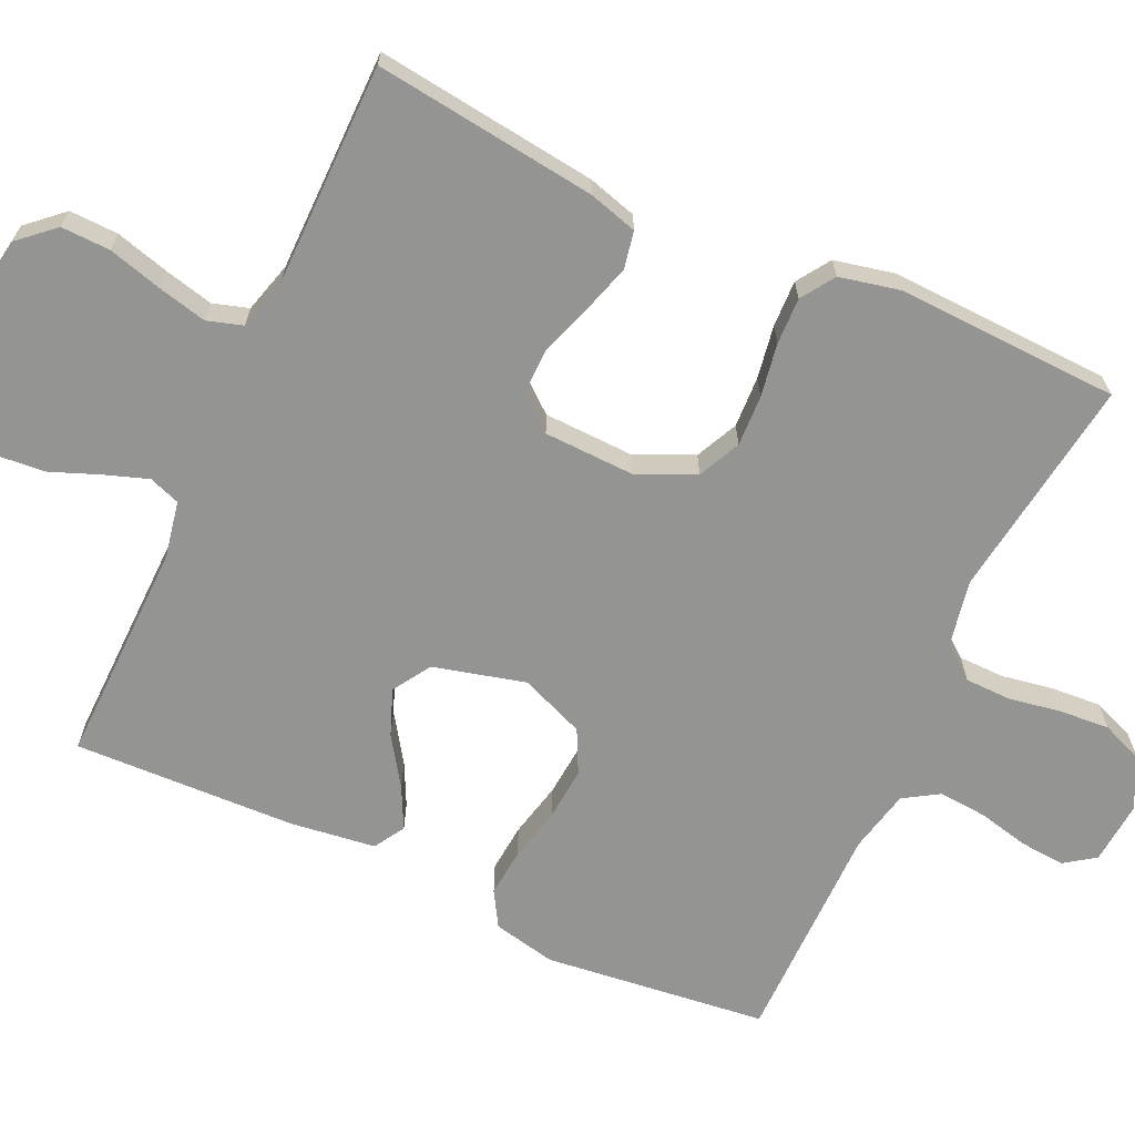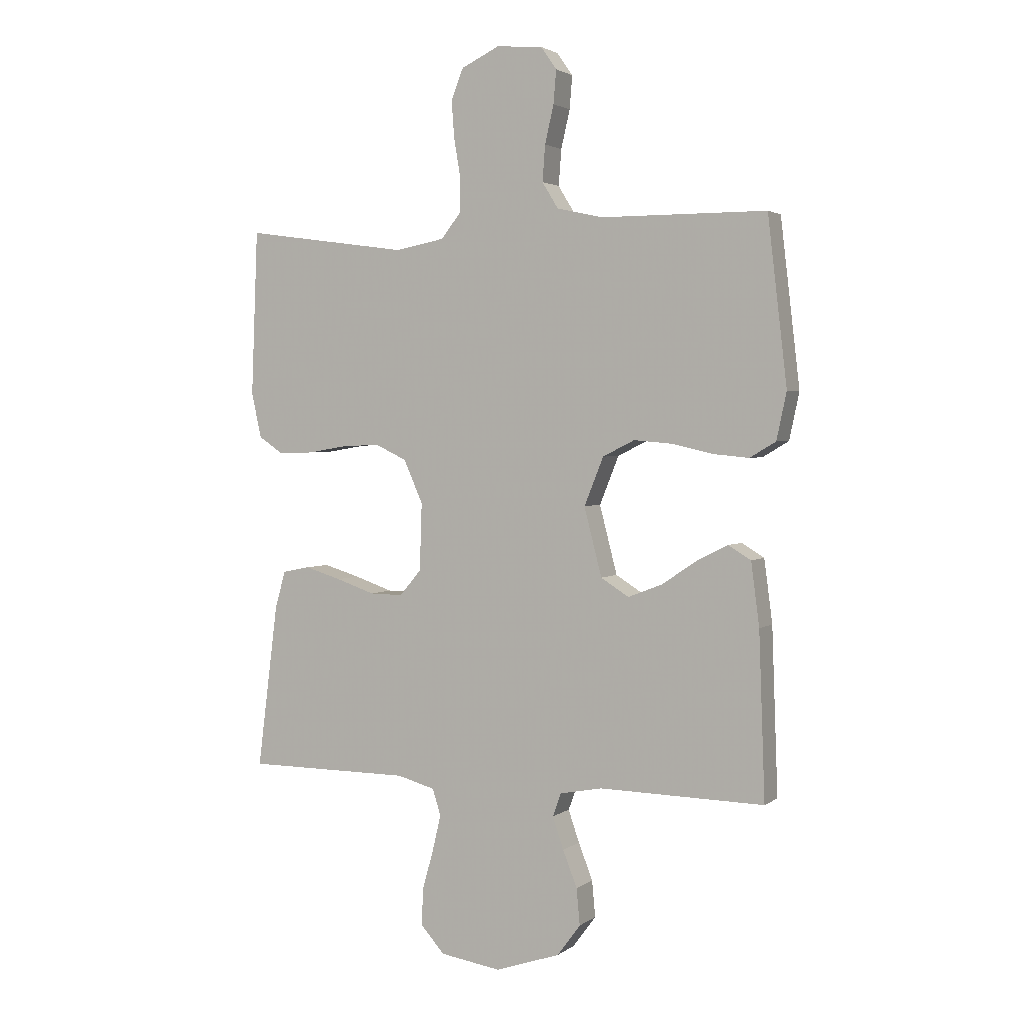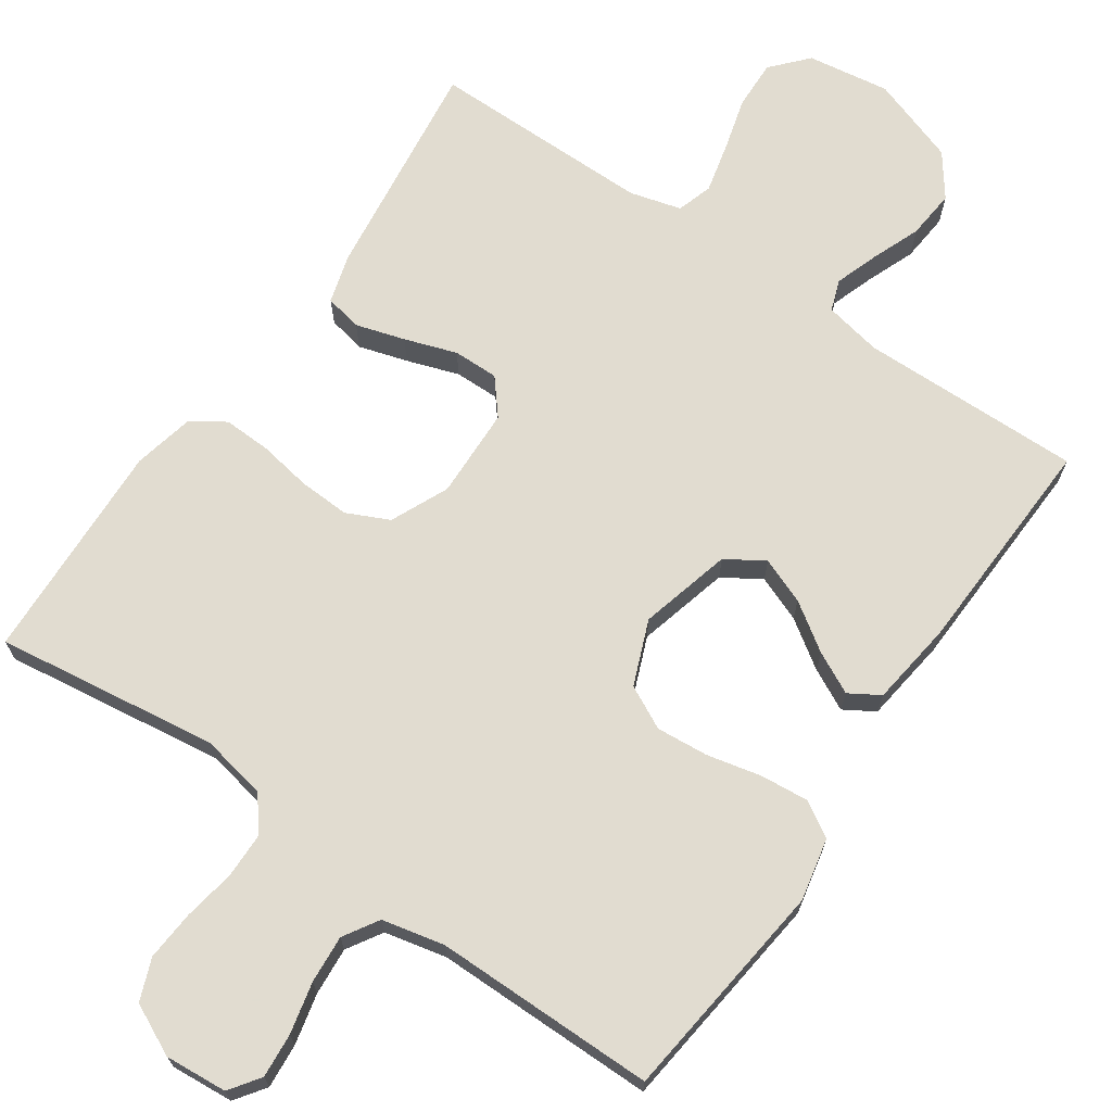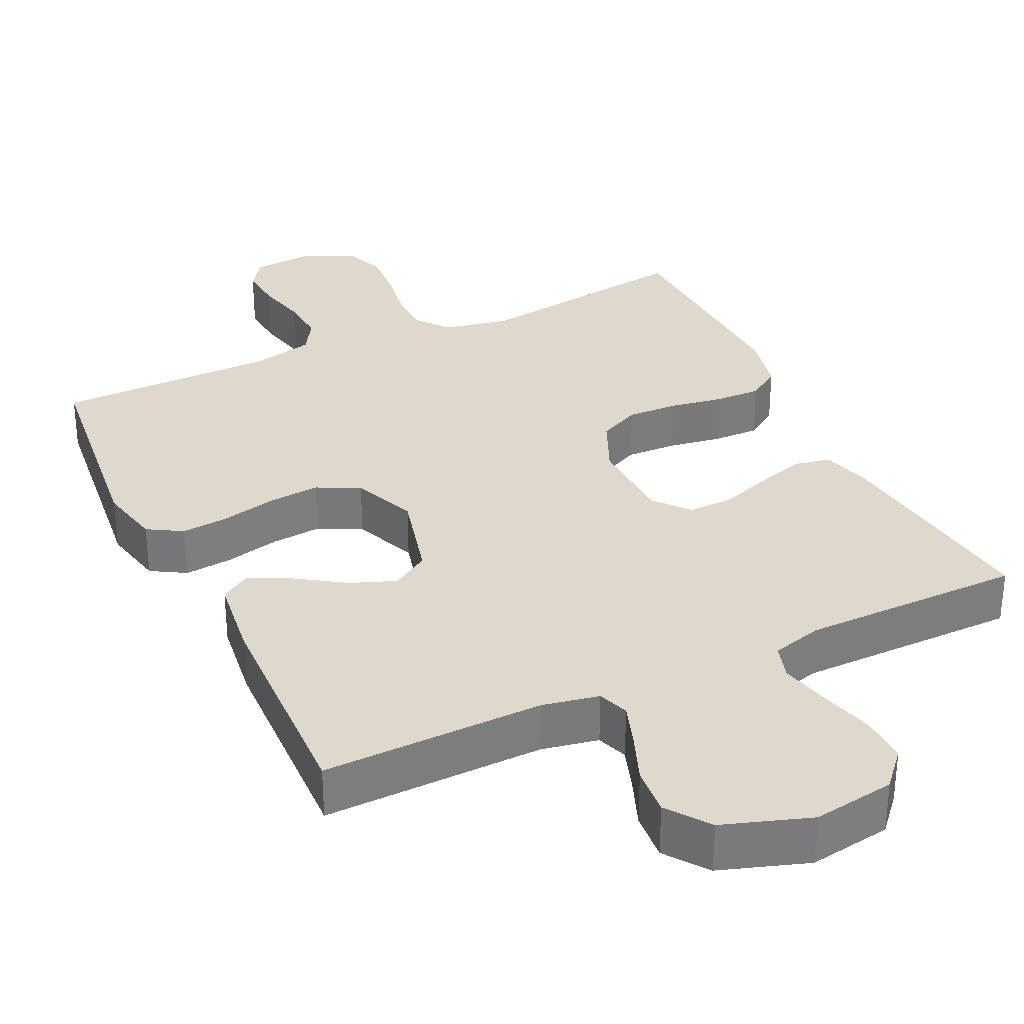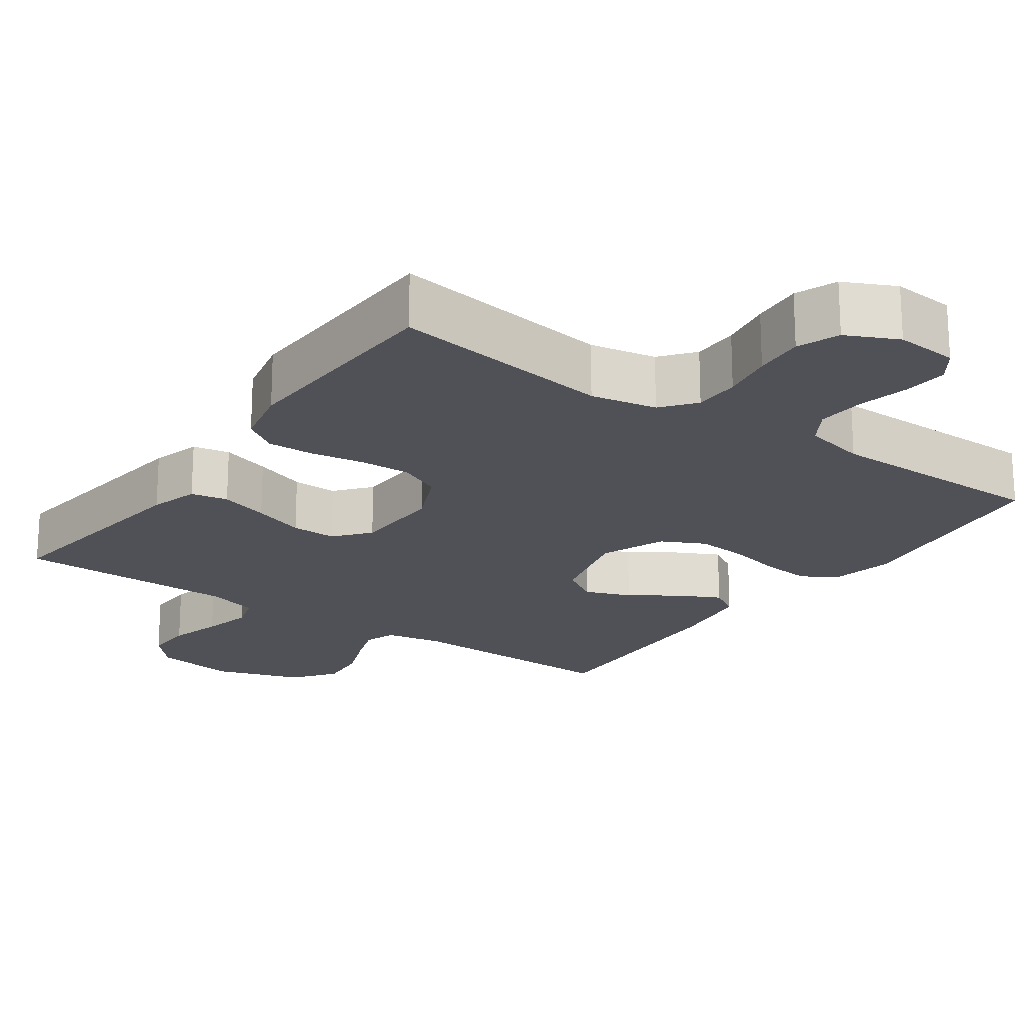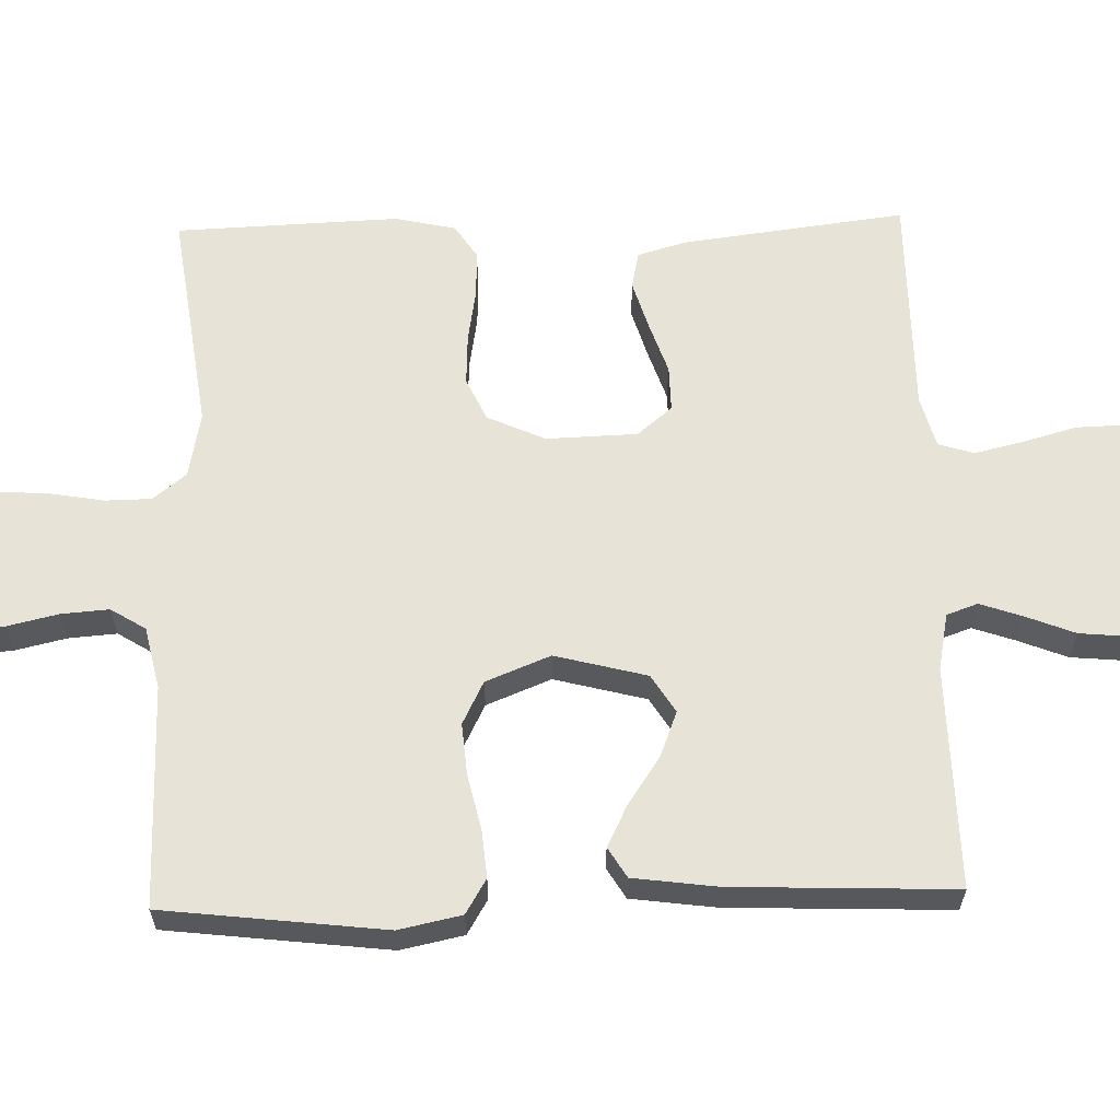
<metadata>
{"format":"obj","ext":"obj","renderer":"f3d","projection":"perspective","resolution":1024,"background":"white","views":[{"elev":-67.0,"azim":-114.7,"up":"+Y"},{"elev":2.6,"azim":25.2,"up":"+Z"},{"elev":69.4,"azim":34.7,"up":"+Y"},{"elev":32.2,"azim":154.5,"up":"+Y"},{"elev":-20.5,"azim":-35.2,"up":"+Y"},{"elev":62.0,"azim":88.5,"up":"+Y"}]}
</metadata>
<code>
v 0.5 0.07 0.5
v 0.535 0.07 0.2
v 0.517 0.07 0.115
v 0.47 0.07 0.087
v 0.405 0.07 0.093
v 0.331 0.07 0.11
v 0.261 0.07 0.116
v 0.203 0.07 0.087
v 0.168 0.07 0
v 0.2 0.07 -0.124
v 0.251 0.07 -0.156
v 0.313 0.07 -0.132
v 0.377 0.07 -0.089
v 0.433 0.07 -0.061
v 0.474 0.07 -0.086
v 0.489 0.07 -0.2
v 0.5 0.07 -0.5
v 0.2 0.07 -0.494
v 0.123 0.07 -0.509
v 0.108 0.07 -0.551
v 0.128 0.07 -0.609
v 0.154 0.07 -0.675
v 0.16 0.07 -0.741
v 0.118 0.07 -0.798
v 0 0.07 -0.838
v -0.111 0.07 -0.821
v -0.154 0.07 -0.773
v -0.152 0.07 -0.707
v -0.132 0.07 -0.635
v -0.116 0.07 -0.568
v -0.131 0.07 -0.52
v -0.2 0.07 -0.501
v -0.5 0.07 -0.5
v -0.462 0.07 -0.2
v -0.443 0.07 -0.134
v -0.393 0.07 -0.124
v -0.327 0.07 -0.144
v -0.257 0.07 -0.168
v -0.196 0.07 -0.169
v -0.157 0.07 -0.122
v -0.153 0.07 0
v -0.188 0.07 0.078
v -0.245 0.07 0.105
v -0.314 0.07 0.102
v -0.386 0.07 0.09
v -0.449 0.07 0.088
v -0.494 0.07 0.118
v -0.512 0.07 0.2
v -0.5 0.07 0.5
v -0.2 0.07 0.458
v -0.111 0.07 0.475
v -0.075 0.07 0.52
v -0.074 0.07 0.582
v -0.086 0.07 0.652
v -0.091 0.07 0.72
v -0.069 0.07 0.776
v 0 0.07 0.809
v 0.084 0.07 0.802
v 0.113 0.07 0.761
v 0.108 0.07 0.701
v 0.092 0.07 0.632
v 0.087 0.07 0.567
v 0.116 0.07 0.52
v 0.2 0.07 0.501
v 0.5 0 0.5
v 0.535 0 0.2
v 0.517 0 0.115
v 0.47 0 0.087
v 0.405 0 0.093
v 0.331 0 0.11
v 0.261 0 0.116
v 0.203 0 0.087
v 0.168 0 0
v 0.2 0 -0.124
v 0.251 0 -0.156
v 0.313 0 -0.132
v 0.377 0 -0.089
v 0.433 0 -0.061
v 0.474 0 -0.086
v 0.489 0 -0.2
v 0.5 0 -0.5
v 0.2 0 -0.494
v 0.123 0 -0.509
v 0.108 0 -0.551
v 0.128 0 -0.609
v 0.154 0 -0.675
v 0.16 0 -0.741
v 0.118 0 -0.798
v 0 0 -0.838
v -0.111 0 -0.821
v -0.154 0 -0.773
v -0.152 0 -0.707
v -0.132 0 -0.635
v -0.116 0 -0.568
v -0.131 0 -0.52
v -0.2 0 -0.501
v -0.5 0 -0.5
v -0.462 0 -0.2
v -0.443 0 -0.134
v -0.393 0 -0.124
v -0.327 0 -0.144
v -0.257 0 -0.168
v -0.196 0 -0.169
v -0.157 0 -0.122
v -0.153 0 0
v -0.188 0 0.078
v -0.245 0 0.105
v -0.314 0 0.102
v -0.386 0 0.09
v -0.449 0 0.088
v -0.494 0 0.118
v -0.512 0 0.2
v -0.5 0 0.5
v -0.2 0 0.458
v -0.111 0 0.475
v -0.075 0 0.52
v -0.074 0 0.582
v -0.086 0 0.652
v -0.091 0 0.72
v -0.069 0 0.776
v 0 0 0.809
v 0.084 0 0.802
v 0.113 0 0.761
v 0.108 0 0.701
v 0.092 0 0.632
v 0.087 0 0.567
v 0.116 0 0.52
v 0.2 0 0.501
f 58 59 60 61
f 58 61 62
f 57 58 62
f 56 57 62
f 53 54 55 56
f 52 53 56 62
f 51 52 62 63
f 47 48 49 50
f 47 50 51
f 44 45 46 47
f 43 44 47 51
f 42 43 51 63
f 35 36 37 38
f 33 34 35 38
f 32 33 38 39
f 31 32 39 40
f 26 27 28 29
f 26 29 30
f 25 26 30
f 21 22 23 24
f 20 21 24 25
f 19 20 25 30
f 15 16 17 18
f 15 18 19
f 12 13 14 15
f 11 12 15 19
f 10 11 19 30
f 3 4 5 6
f 3 6 7
f 64 1 2 3
f 64 3 7
f 41 42 63 64
f 41 64 7 8
f 40 41 8 9
f 30 31 40
f 9 10 30 40
f 125 124 123 122
f 126 125 122
f 126 122 121
f 126 121 120
f 120 119 118 117
f 126 120 117 116
f 127 126 116 115
f 114 113 112 111
f 115 114 111
f 111 110 109 108
f 115 111 108 107
f 127 115 107 106
f 102 101 100 99
f 102 99 98 97
f 103 102 97 96
f 104 103 96 95
f 93 92 91 90
f 94 93 90
f 94 90 89
f 88 87 86 85
f 89 88 85 84
f 94 89 84 83
f 82 81 80 79
f 83 82 79
f 79 78 77 76
f 83 79 76 75
f 94 83 75 74
f 70 69 68 67
f 71 70 67
f 67 66 65 128
f 71 67 128
f 128 127 106 105
f 72 71 128 105
f 73 72 105 104
f 104 95 94
f 104 94 74 73
f 1 65 66 2
f 2 66 67 3
f 3 67 68 4
f 4 68 69 5
f 5 69 70 6
f 6 70 71 7
f 7 71 72 8
f 8 72 73 9
f 9 73 74 10
f 10 74 75 11
f 11 75 76 12
f 12 76 77 13
f 13 77 78 14
f 14 78 79 15
f 15 79 80 16
f 16 80 81 17
f 17 81 82 18
f 18 82 83 19
f 19 83 84 20
f 20 84 85 21
f 21 85 86 22
f 22 86 87 23
f 23 87 88 24
f 24 88 89 25
f 25 89 90 26
f 26 90 91 27
f 27 91 92 28
f 28 92 93 29
f 29 93 94 30
f 30 94 95 31
f 31 95 96 32
f 32 96 97 33
f 33 97 98 34
f 34 98 99 35
f 35 99 100 36
f 36 100 101 37
f 37 101 102 38
f 38 102 103 39
f 39 103 104 40
f 40 104 105 41
f 41 105 106 42
f 42 106 107 43
f 43 107 108 44
f 44 108 109 45
f 45 109 110 46
f 46 110 111 47
f 47 111 112 48
f 48 112 113 49
f 49 113 114 50
f 50 114 115 51
f 51 115 116 52
f 52 116 117 53
f 53 117 118 54
f 54 118 119 55
f 55 119 120 56
f 56 120 121 57
f 57 121 122 58
f 58 122 123 59
f 59 123 124 60
f 60 124 125 61
f 61 125 126 62
f 62 126 127 63
f 63 127 128 64
f 64 128 65 1

</code>
